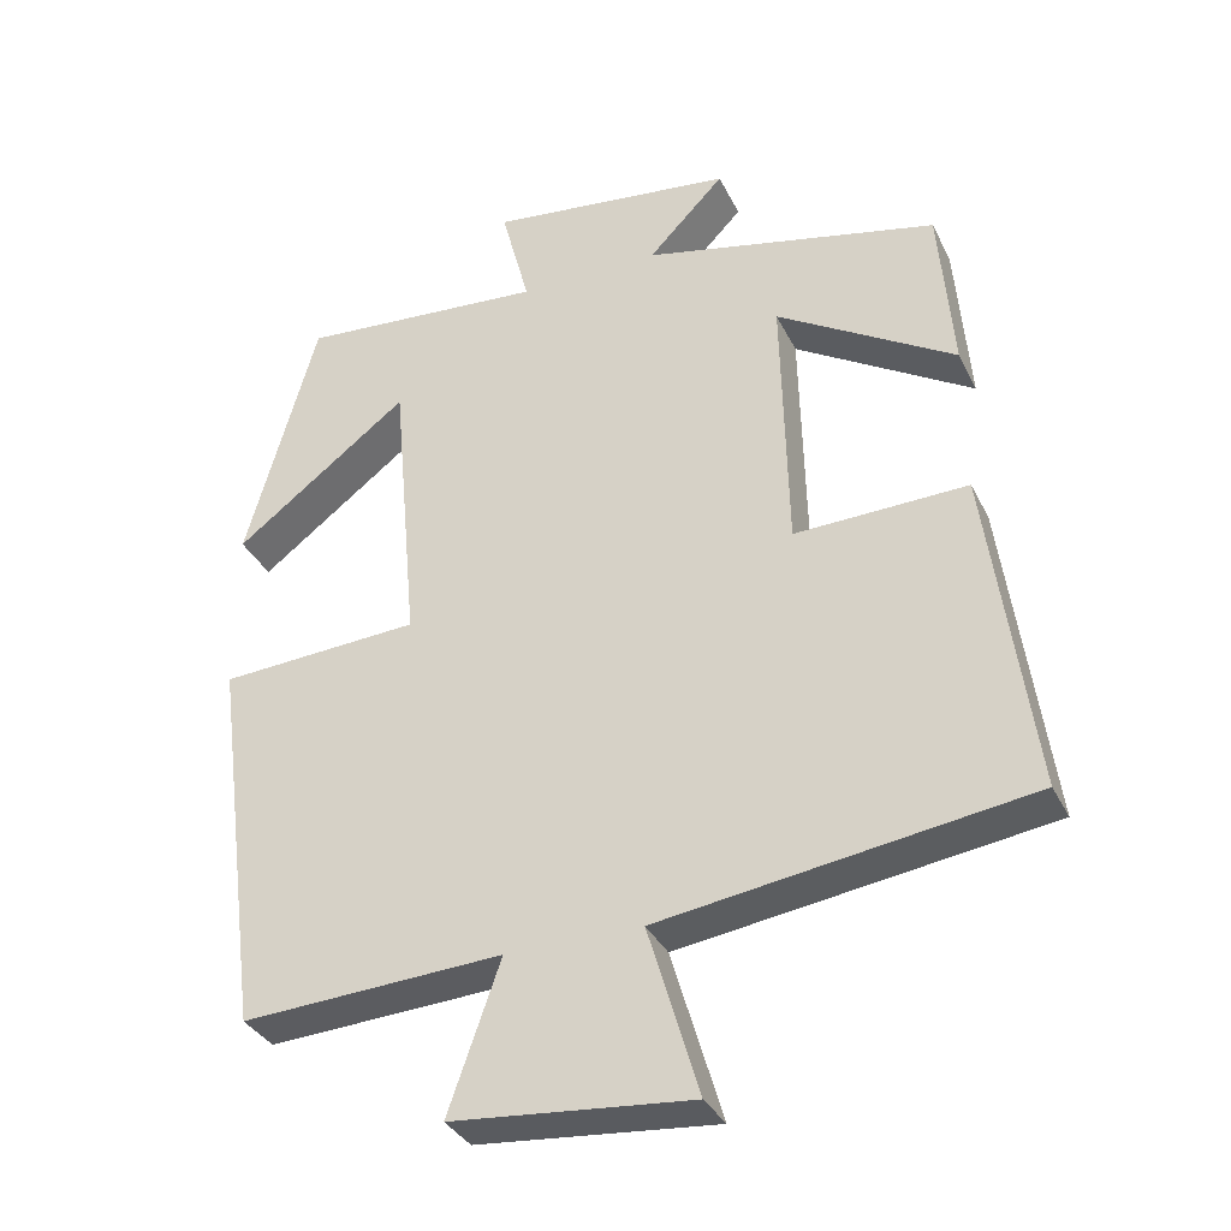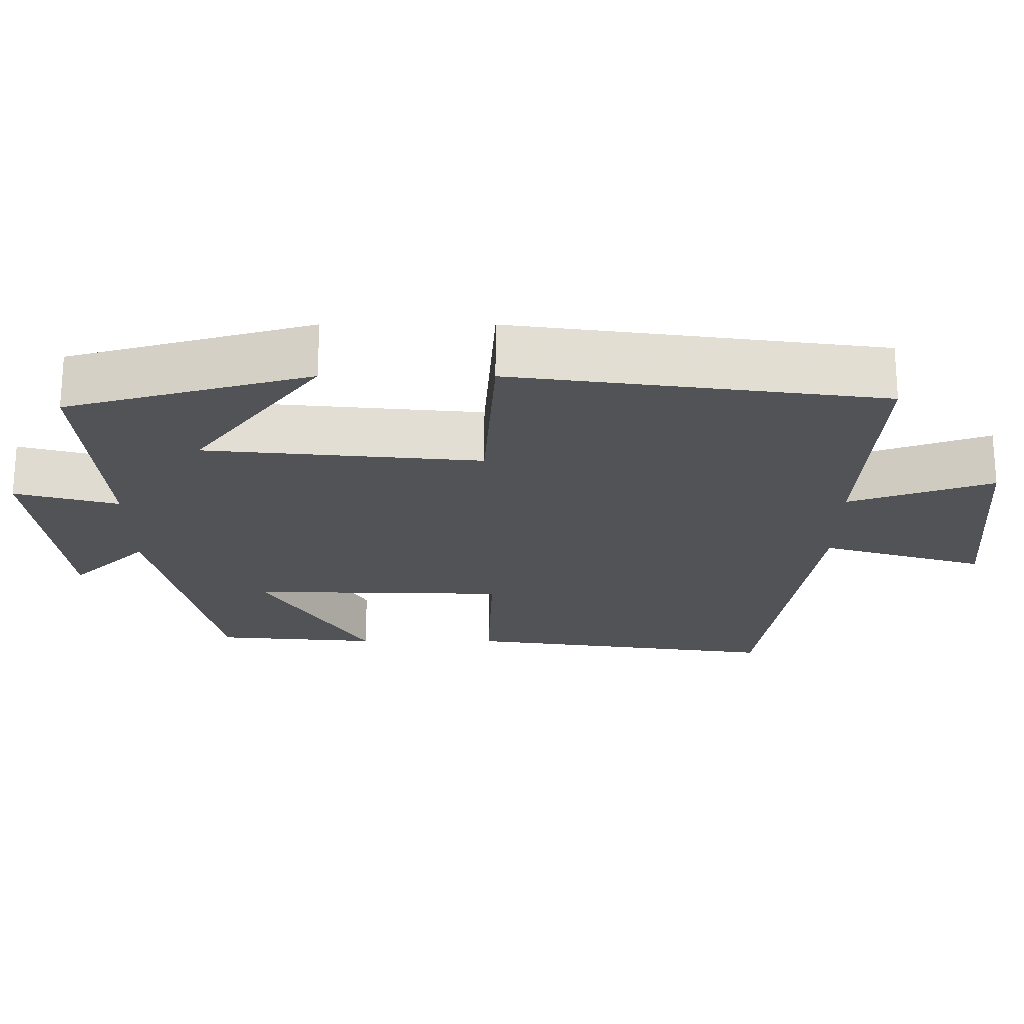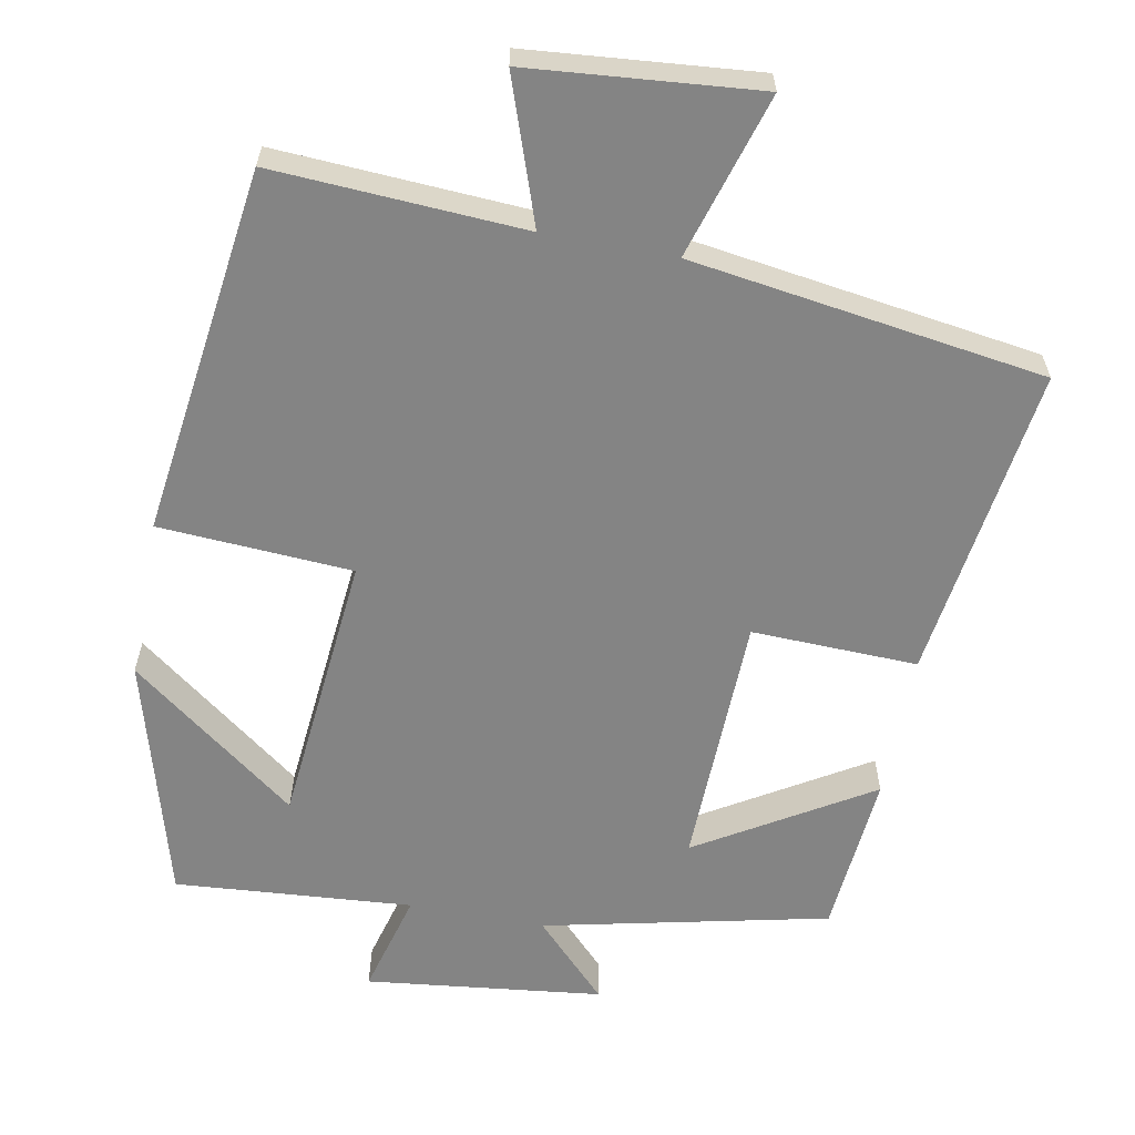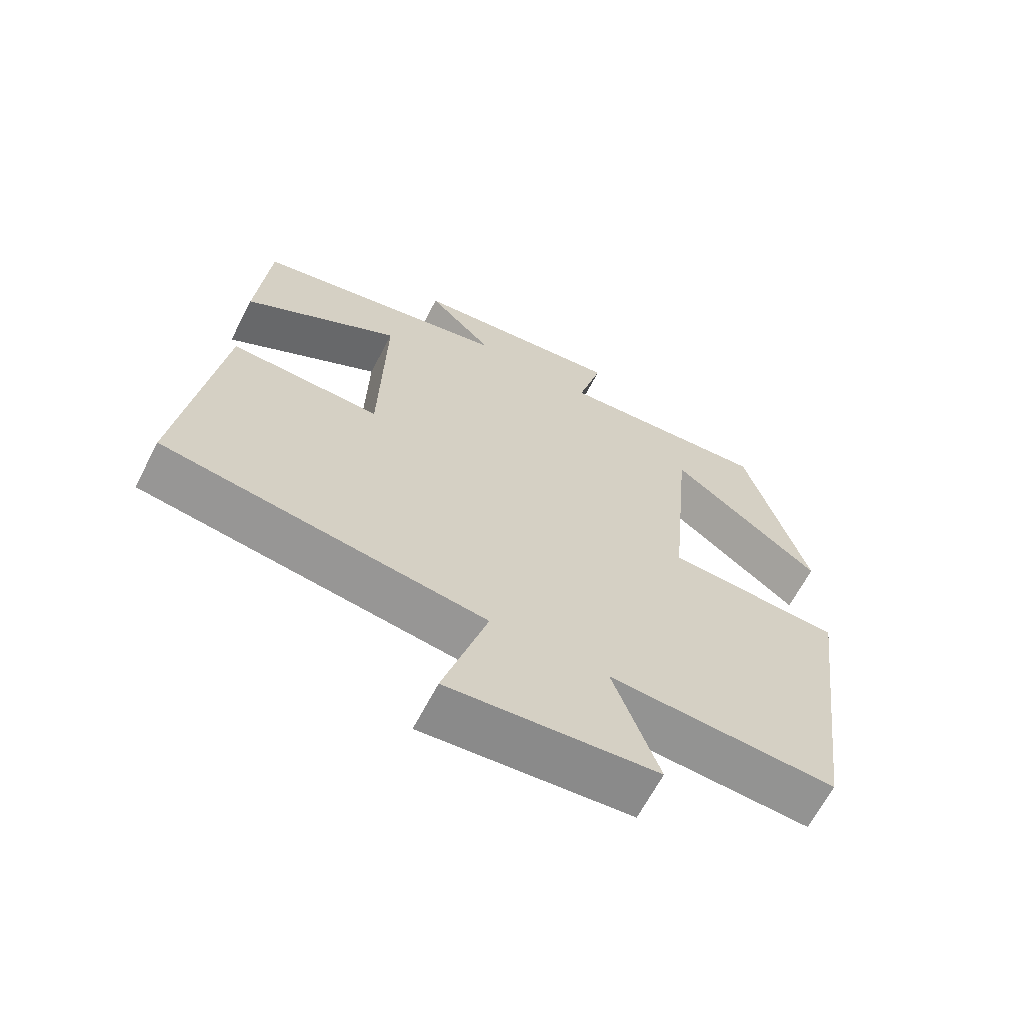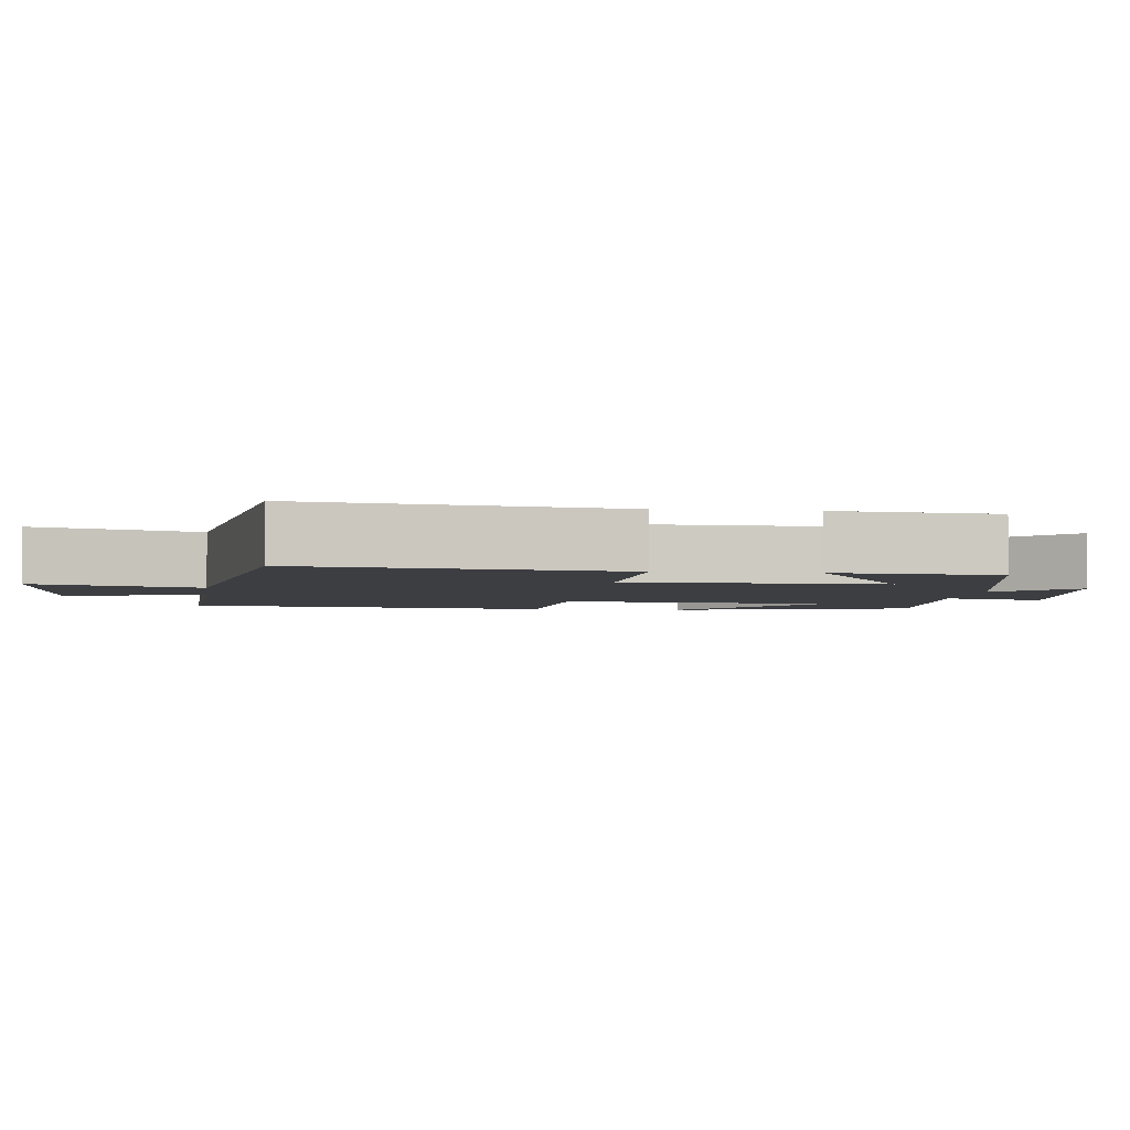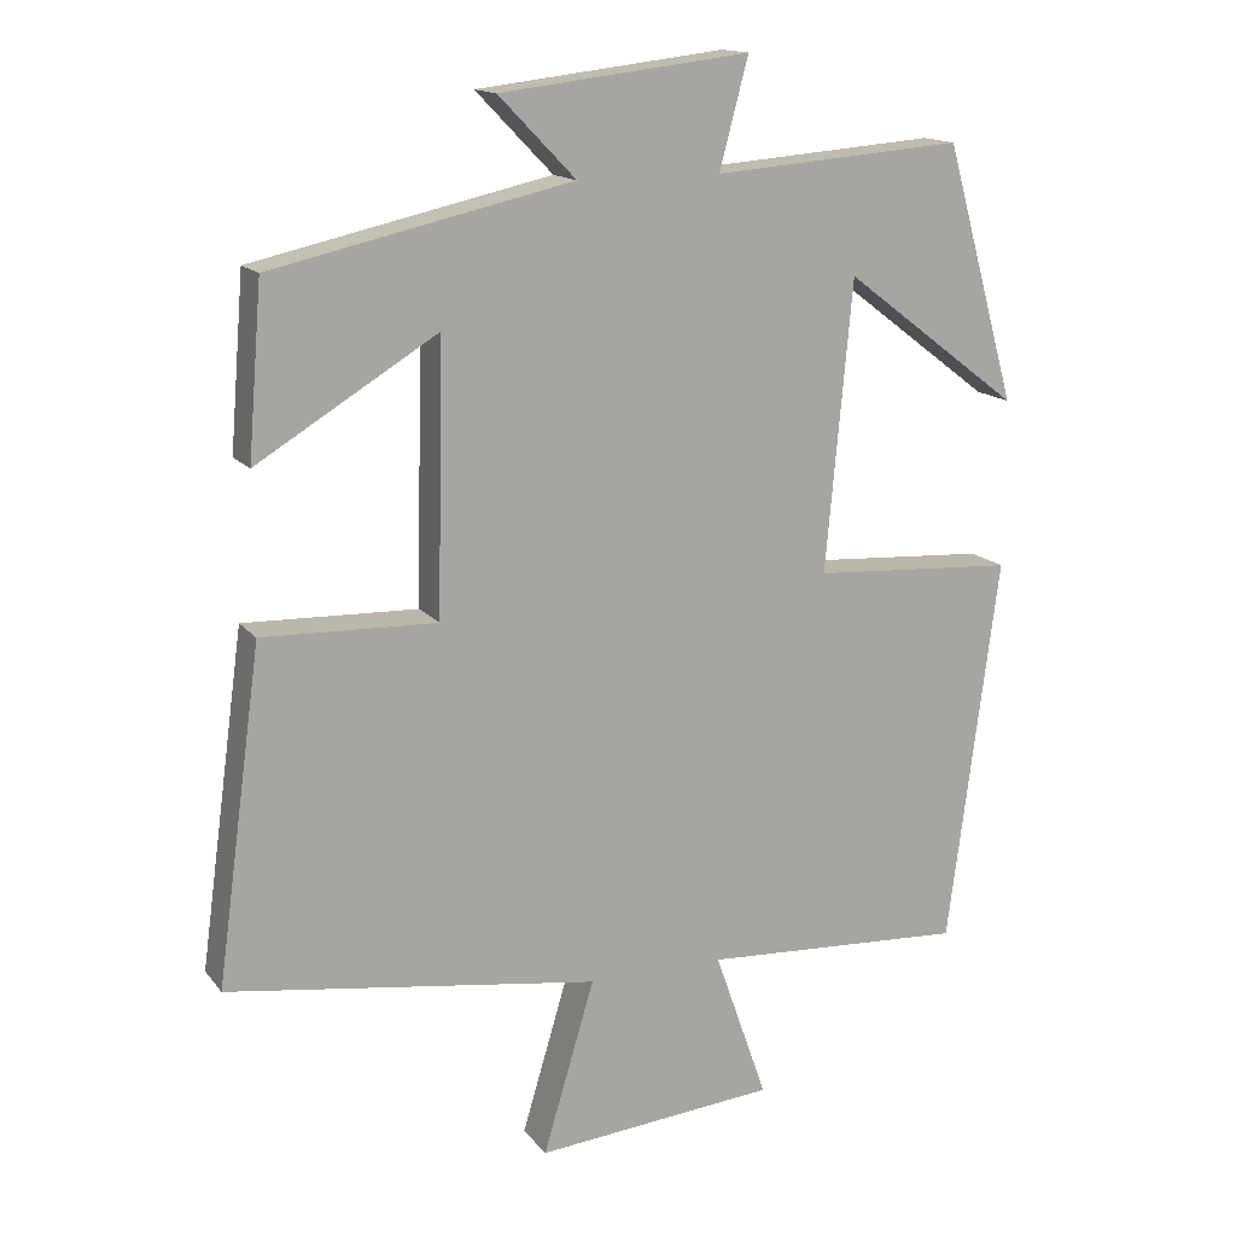
<metadata>
{"format":"obj","ext":"obj","renderer":"f3d","projection":"perspective","resolution":1024,"background":"white","views":[{"elev":-34.4,"azim":-156.7,"up":"+Z"},{"elev":-21.9,"azim":89.9,"up":"+Y"},{"elev":-61.3,"azim":169.2,"up":"+Y"},{"elev":-65.5,"azim":-27.5,"up":"+Z"},{"elev":-3.4,"azim":-97.0,"up":"+Y"},{"elev":15.0,"azim":-24.3,"up":"+Z"}]}
</metadata>
<code>
v 0.408 0.07 0.525
v 0.5 0.07 0.196
v 0.273 0.07 0.368
v 0.239 0.07 -0.004
v 0.5 0.07 -0.02
v 0.435 0.07 -0.519
v 0.096 0.07 -0.5
v 0.164 0.07 -0.694
v -0.146 0.07 -0.722
v -0.08 0.07 -0.5
v -0.558 0.07 -0.431
v -0.5 0.07 -0.004
v -0.276 0.07 -0.011
v -0.268 0.07 0.335
v -0.5 0.07 0.194
v -0.482 0.07 0.414
v -0.097 0.07 0.5
v -0.196 0.07 0.602
v 0.124 0.07 0.64
v 0.087 0.07 0.5
v 0.408 0 0.525
v 0.5 0 0.196
v 0.273 0 0.368
v 0.239 0 -0.004
v 0.5 0 -0.02
v 0.435 0 -0.519
v 0.096 0 -0.5
v 0.164 0 -0.694
v -0.146 0 -0.722
v -0.08 0 -0.5
v -0.558 0 -0.431
v -0.5 0 -0.004
v -0.276 0 -0.011
v -0.268 0 0.335
v -0.5 0 0.194
v -0.482 0 0.414
v -0.097 0 0.5
v -0.196 0 0.602
v 0.124 0 0.64
v 0.087 0 0.5
f 17 18 19 20
f 16 17 20
f 14 15 16
f 14 16 20 1
f 10 11 12 13
f 10 13 14
f 7 8 9 10
f 7 10 14
f 4 5 6 7
f 3 4 7 14
f 1 2 3
f 1 3 14
f 40 39 38 37
f 40 37 36
f 36 35 34
f 21 40 36 34
f 33 32 31 30
f 34 33 30
f 30 29 28 27
f 34 30 27
f 27 26 25 24
f 34 27 24 23
f 23 22 21
f 34 23 21
f 1 21 22 2
f 2 22 23 3
f 3 23 24 4
f 4 24 25 5
f 5 25 26 6
f 6 26 27 7
f 7 27 28 8
f 8 28 29 9
f 9 29 30 10
f 10 30 31 11
f 11 31 32 12
f 12 32 33 13
f 13 33 34 14
f 14 34 35 15
f 15 35 36 16
f 16 36 37 17
f 17 37 38 18
f 18 38 39 19
f 19 39 40 20
f 20 40 21 1

</code>
